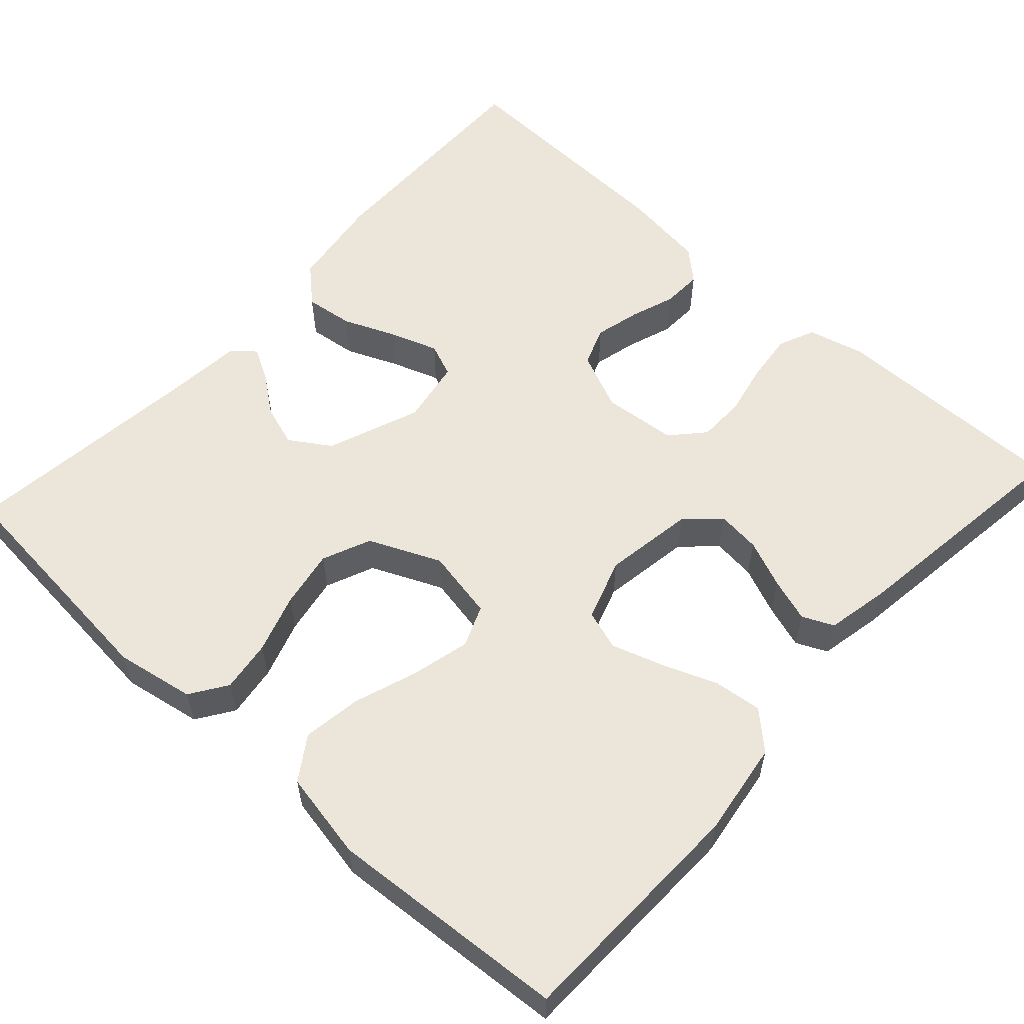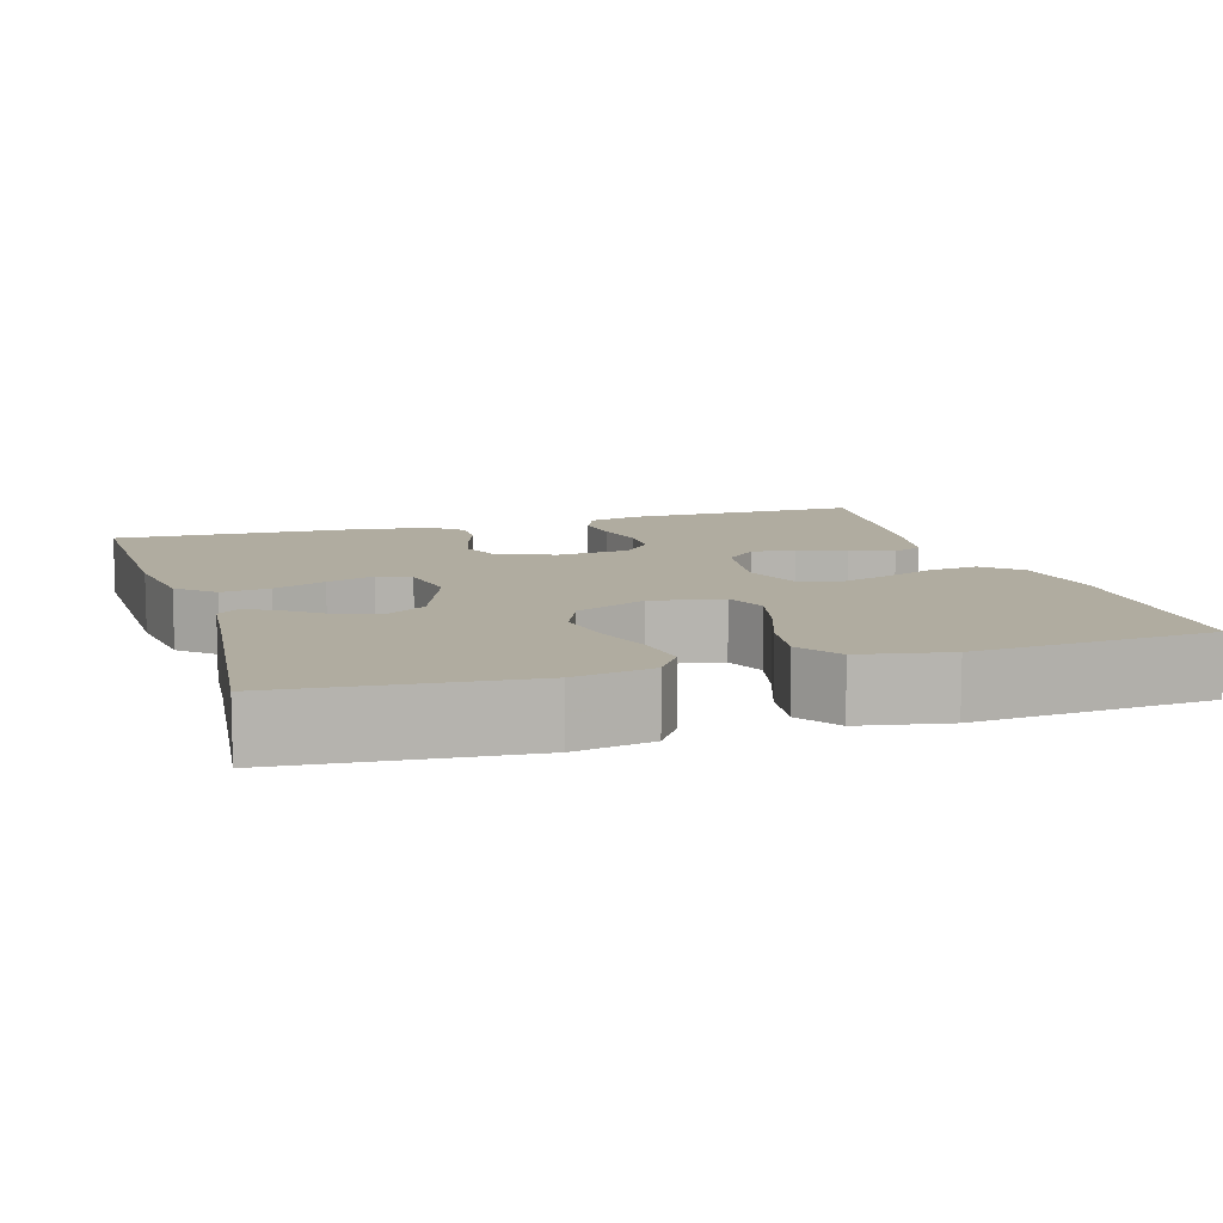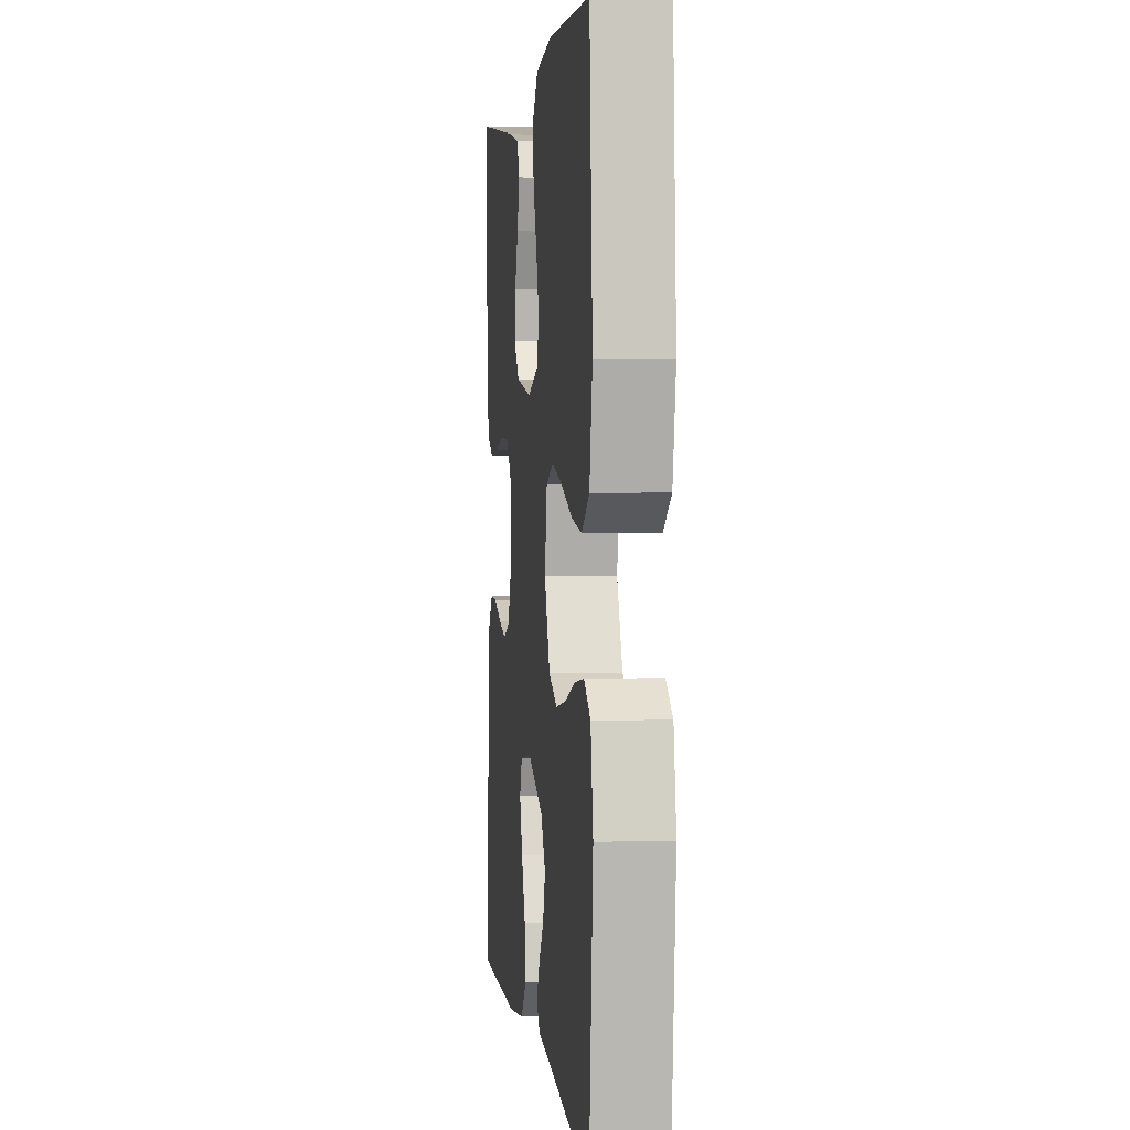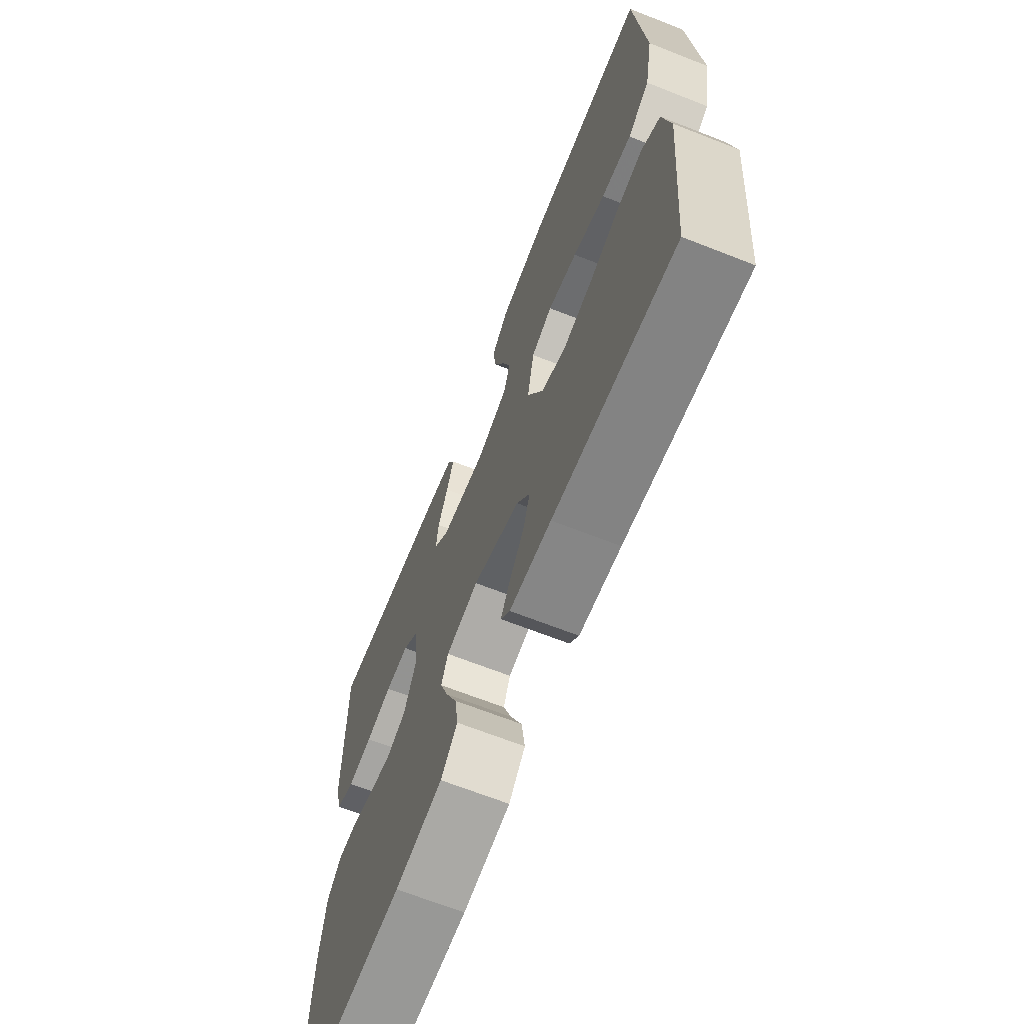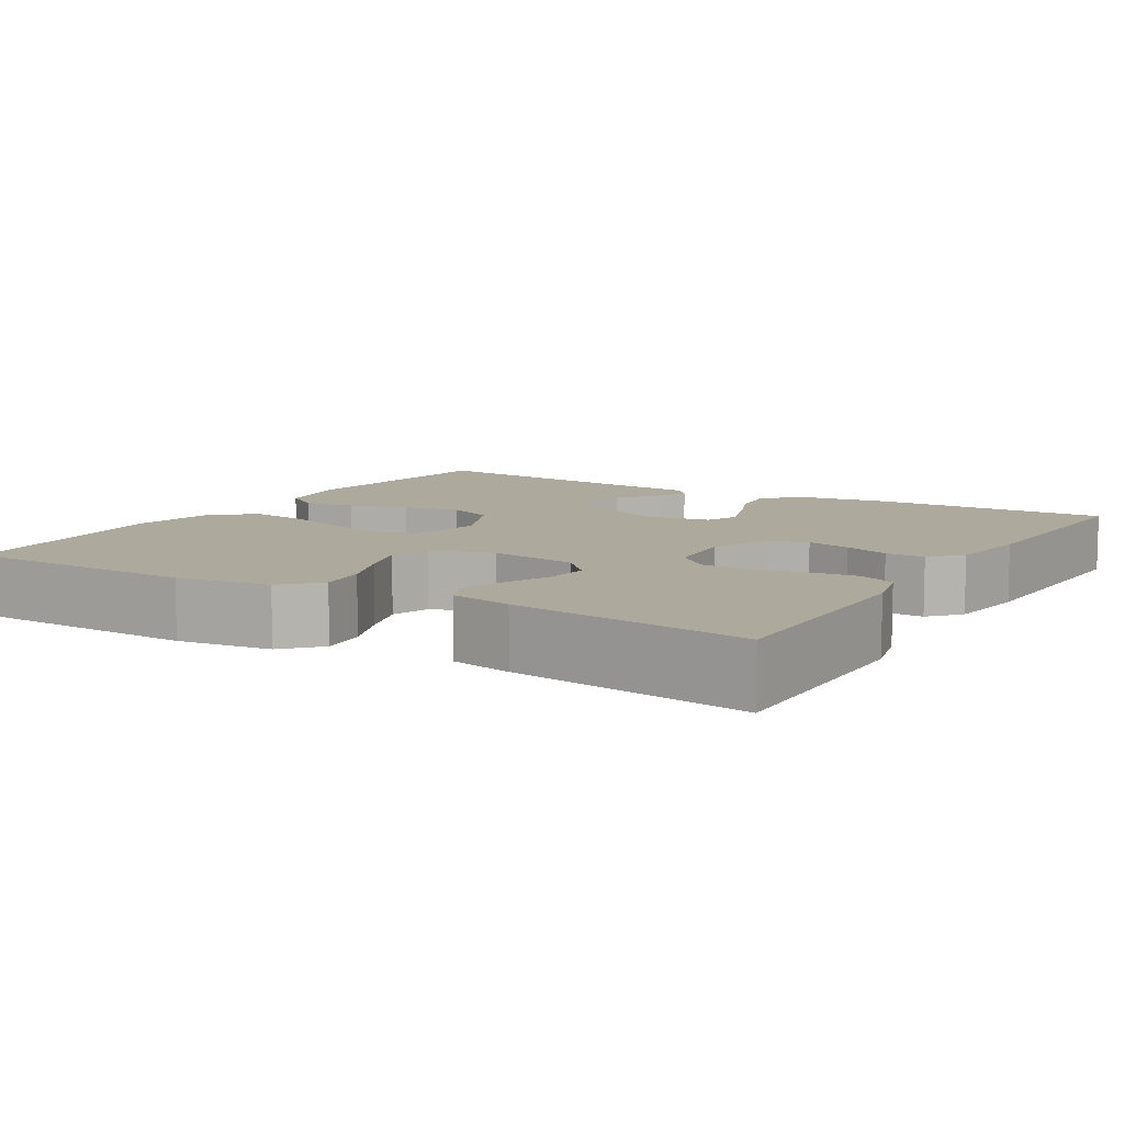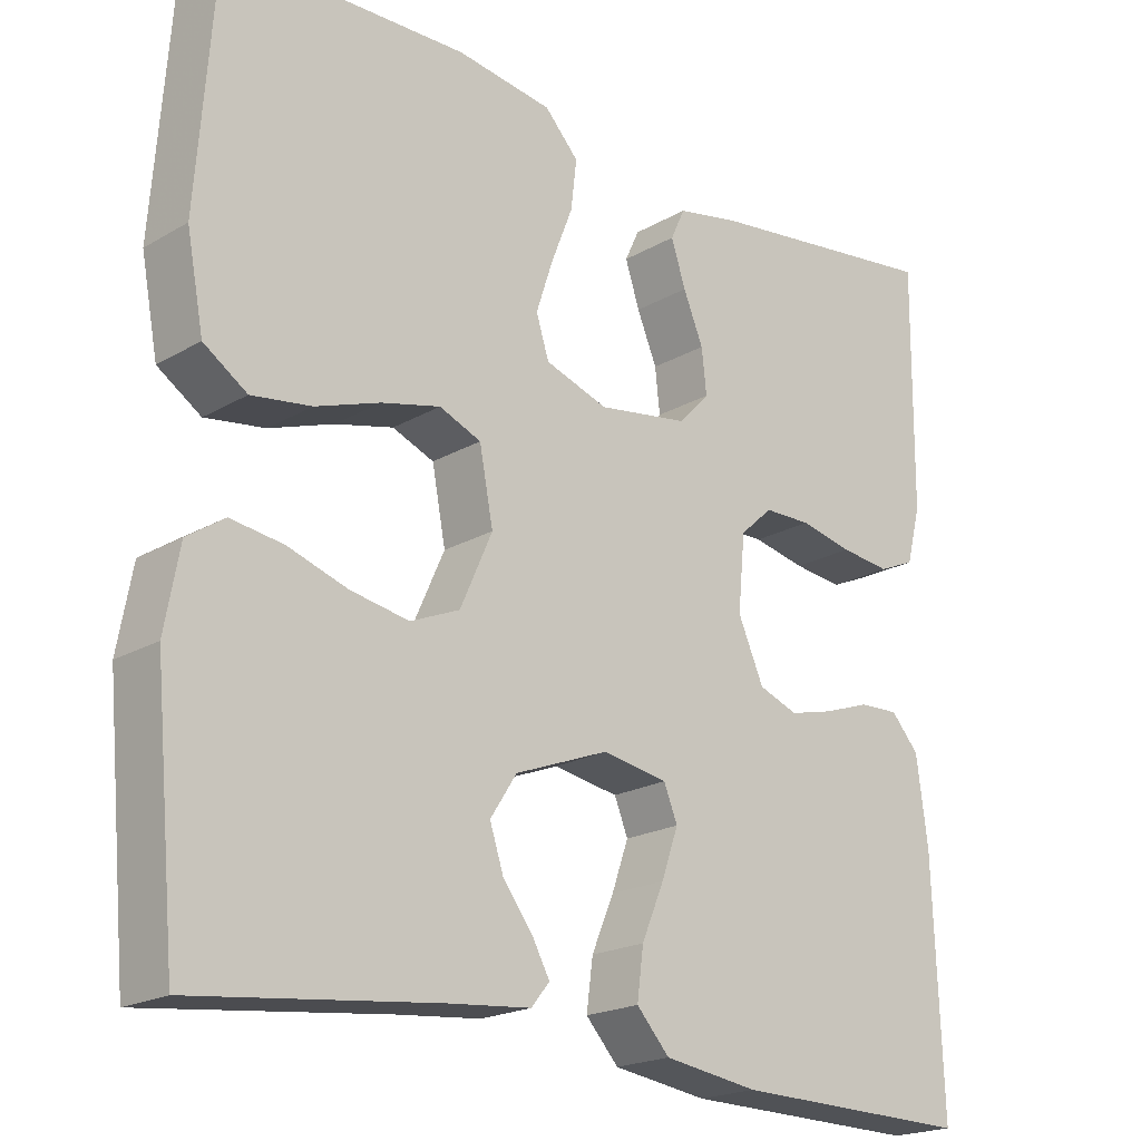
<metadata>
{"format":"obj","ext":"obj","renderer":"f3d","projection":"perspective","resolution":1024,"background":"white","views":[{"elev":57.4,"azim":-47.7,"up":"+Y"},{"elev":9.9,"azim":-107.2,"up":"+Y"},{"elev":2.9,"azim":-96.5,"up":"+Z"},{"elev":-67.5,"azim":-111.5,"up":"+Z"},{"elev":8.9,"azim":31.3,"up":"+Y"},{"elev":-20.3,"azim":-43.5,"up":"+Z"}]}
</metadata>
<code>
v 0.5 0.07 0.5
v 0.497 0.07 0.2
v 0.479 0.07 0.13
v 0.433 0.07 0.11
v 0.371 0.07 0.117
v 0.305 0.07 0.131
v 0.246 0.07 0.13
v 0.205 0.07 0.093
v 0.196 0.07 0
v 0.228 0.07 -0.073
v 0.277 0.07 -0.091
v 0.333 0.07 -0.077
v 0.39 0.07 -0.057
v 0.44 0.07 -0.055
v 0.475 0.07 -0.094
v 0.489 0.07 -0.2
v 0.5 0.07 -0.5
v 0.2 0.07 -0.495
v 0.082 0.07 -0.478
v 0.041 0.07 -0.433
v 0.049 0.07 -0.372
v 0.077 0.07 -0.306
v 0.098 0.07 -0.246
v 0.081 0.07 -0.204
v 0 0.07 -0.19
v -0.117 0.07 -0.235
v -0.15 0.07 -0.286
v -0.133 0.07 -0.338
v -0.096 0.07 -0.387
v -0.074 0.07 -0.427
v -0.097 0.07 -0.455
v -0.2 0.07 -0.465
v -0.5 0.07 -0.5
v -0.528 0.07 -0.2
v -0.51 0.07 -0.101
v -0.464 0.07 -0.07
v -0.399 0.07 -0.079
v -0.325 0.07 -0.103
v -0.252 0.07 -0.116
v -0.191 0.07 -0.09
v -0.151 0.07 0
v -0.168 0.07 0.089
v -0.22 0.07 0.11
v -0.293 0.07 0.092
v -0.373 0.07 0.064
v -0.447 0.07 0.053
v -0.501 0.07 0.089
v -0.522 0.07 0.2
v -0.5 0.07 0.5
v -0.2 0.07 0.508
v -0.081 0.07 0.491
v -0.039 0.07 0.446
v -0.046 0.07 0.385
v -0.073 0.07 0.316
v -0.094 0.07 0.252
v -0.078 0.07 0.202
v 0 0.07 0.176
v 0.113 0.07 0.194
v 0.152 0.07 0.235
v 0.146 0.07 0.29
v 0.121 0.07 0.35
v 0.103 0.07 0.405
v 0.121 0.07 0.444
v 0.2 0.07 0.46
v 0.5 0 0.5
v 0.497 0 0.2
v 0.479 0 0.13
v 0.433 0 0.11
v 0.371 0 0.117
v 0.305 0 0.131
v 0.246 0 0.13
v 0.205 0 0.093
v 0.196 0 0
v 0.228 0 -0.073
v 0.277 0 -0.091
v 0.333 0 -0.077
v 0.39 0 -0.057
v 0.44 0 -0.055
v 0.475 0 -0.094
v 0.489 0 -0.2
v 0.5 0 -0.5
v 0.2 0 -0.495
v 0.082 0 -0.478
v 0.041 0 -0.433
v 0.049 0 -0.372
v 0.077 0 -0.306
v 0.098 0 -0.246
v 0.081 0 -0.204
v 0 0 -0.19
v -0.117 0 -0.235
v -0.15 0 -0.286
v -0.133 0 -0.338
v -0.096 0 -0.387
v -0.074 0 -0.427
v -0.097 0 -0.455
v -0.2 0 -0.465
v -0.5 0 -0.5
v -0.528 0 -0.2
v -0.51 0 -0.101
v -0.464 0 -0.07
v -0.399 0 -0.079
v -0.325 0 -0.103
v -0.252 0 -0.116
v -0.191 0 -0.09
v -0.151 0 0
v -0.168 0 0.089
v -0.22 0 0.11
v -0.293 0 0.092
v -0.373 0 0.064
v -0.447 0 0.053
v -0.501 0 0.089
v -0.522 0 0.2
v -0.5 0 0.5
v -0.2 0 0.508
v -0.081 0 0.491
v -0.039 0 0.446
v -0.046 0 0.385
v -0.073 0 0.316
v -0.094 0 0.252
v -0.078 0 0.202
v 0 0 0.176
v 0.113 0 0.194
v 0.152 0 0.235
v 0.146 0 0.29
v 0.121 0 0.35
v 0.103 0 0.405
v 0.121 0 0.444
v 0.2 0 0.46
f 4 5 6
f 3 4 6
f 2 3 6
f 1 2 6
f 64 1 6
f 63 64 6
f 62 63 6
f 61 62 6
f 60 61 6
f 59 60 6 7
f 58 59 7 8
f 57 58 8 9
f 56 57 9 10
f 52 53 54
f 51 52 54
f 50 51 54
f 49 50 54
f 48 49 54
f 47 48 54
f 46 47 54
f 45 46 54
f 44 45 54
f 43 44 54 55
f 42 43 55 56
f 36 37 38
f 35 36 38
f 34 35 38
f 33 34 38
f 32 33 38
f 31 32 38
f 30 31 38
f 29 30 38
f 28 29 38
f 27 28 38 39
f 26 27 39 40
f 20 21 22
f 19 20 22
f 18 19 22
f 17 18 22
f 16 17 22
f 15 16 22
f 14 15 22
f 13 14 22
f 12 13 22
f 11 12 22 23
f 10 11 23 24
f 10 24 25
f 56 10 25
f 42 56 25
f 41 42 25
f 25 26 40 41
f 70 69 68
f 70 68 67
f 70 67 66
f 70 66 65
f 70 65 128
f 70 128 127
f 70 127 126
f 70 126 125
f 70 125 124
f 71 70 124 123
f 72 71 123 122
f 73 72 122 121
f 74 73 121 120
f 118 117 116
f 118 116 115
f 118 115 114
f 118 114 113
f 118 113 112
f 118 112 111
f 118 111 110
f 118 110 109
f 118 109 108
f 119 118 108 107
f 120 119 107 106
f 102 101 100
f 102 100 99
f 102 99 98
f 102 98 97
f 102 97 96
f 102 96 95
f 102 95 94
f 102 94 93
f 102 93 92
f 103 102 92 91
f 104 103 91 90
f 86 85 84
f 86 84 83
f 86 83 82
f 86 82 81
f 86 81 80
f 86 80 79
f 86 79 78
f 86 78 77
f 86 77 76
f 87 86 76 75
f 88 87 75 74
f 89 88 74
f 89 74 120
f 89 120 106
f 89 106 105
f 105 104 90 89
f 1 65 66 2
f 2 66 67 3
f 3 67 68 4
f 4 68 69 5
f 5 69 70 6
f 6 70 71 7
f 7 71 72 8
f 8 72 73 9
f 9 73 74 10
f 10 74 75 11
f 11 75 76 12
f 12 76 77 13
f 13 77 78 14
f 14 78 79 15
f 15 79 80 16
f 16 80 81 17
f 17 81 82 18
f 18 82 83 19
f 19 83 84 20
f 20 84 85 21
f 21 85 86 22
f 22 86 87 23
f 23 87 88 24
f 24 88 89 25
f 25 89 90 26
f 26 90 91 27
f 27 91 92 28
f 28 92 93 29
f 29 93 94 30
f 30 94 95 31
f 31 95 96 32
f 32 96 97 33
f 33 97 98 34
f 34 98 99 35
f 35 99 100 36
f 36 100 101 37
f 37 101 102 38
f 38 102 103 39
f 39 103 104 40
f 40 104 105 41
f 41 105 106 42
f 42 106 107 43
f 43 107 108 44
f 44 108 109 45
f 45 109 110 46
f 46 110 111 47
f 47 111 112 48
f 48 112 113 49
f 49 113 114 50
f 50 114 115 51
f 51 115 116 52
f 52 116 117 53
f 53 117 118 54
f 54 118 119 55
f 55 119 120 56
f 56 120 121 57
f 57 121 122 58
f 58 122 123 59
f 59 123 124 60
f 60 124 125 61
f 61 125 126 62
f 62 126 127 63
f 63 127 128 64
f 64 128 65 1

</code>
